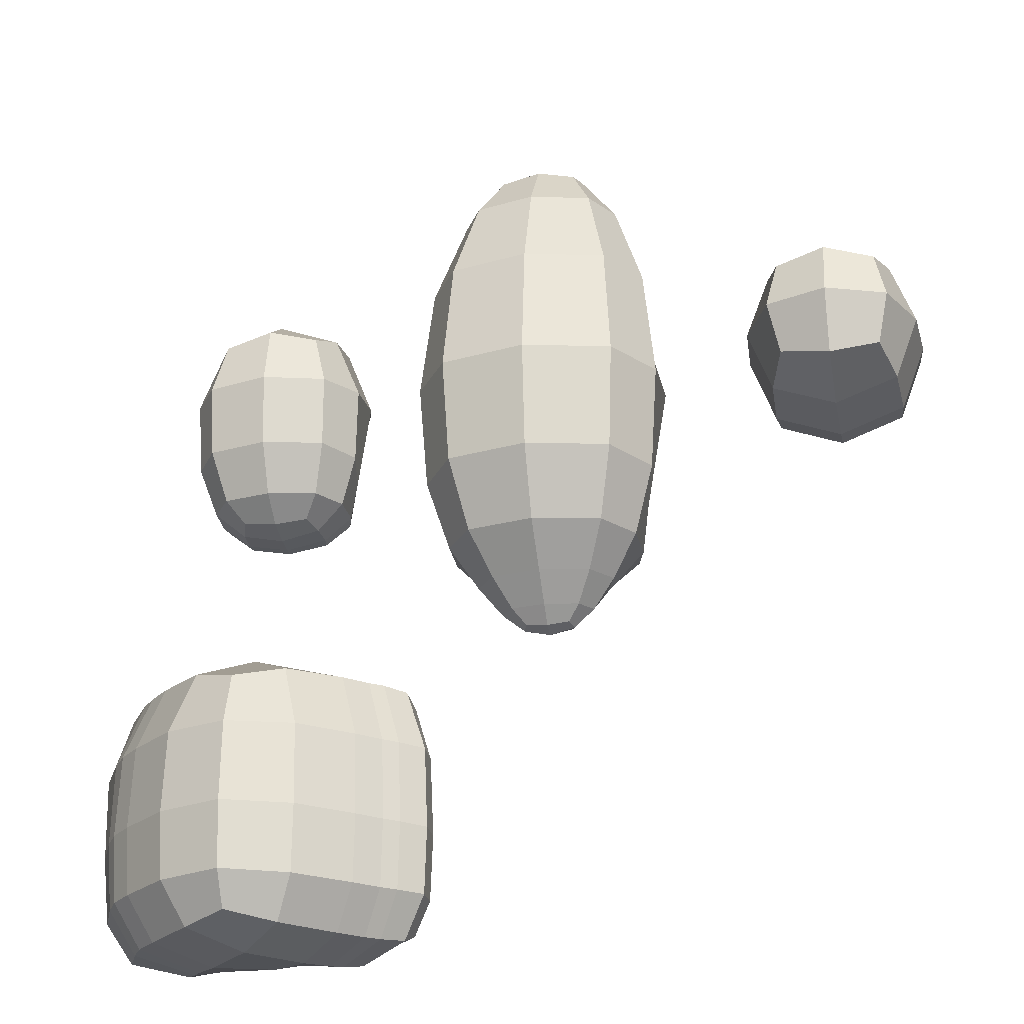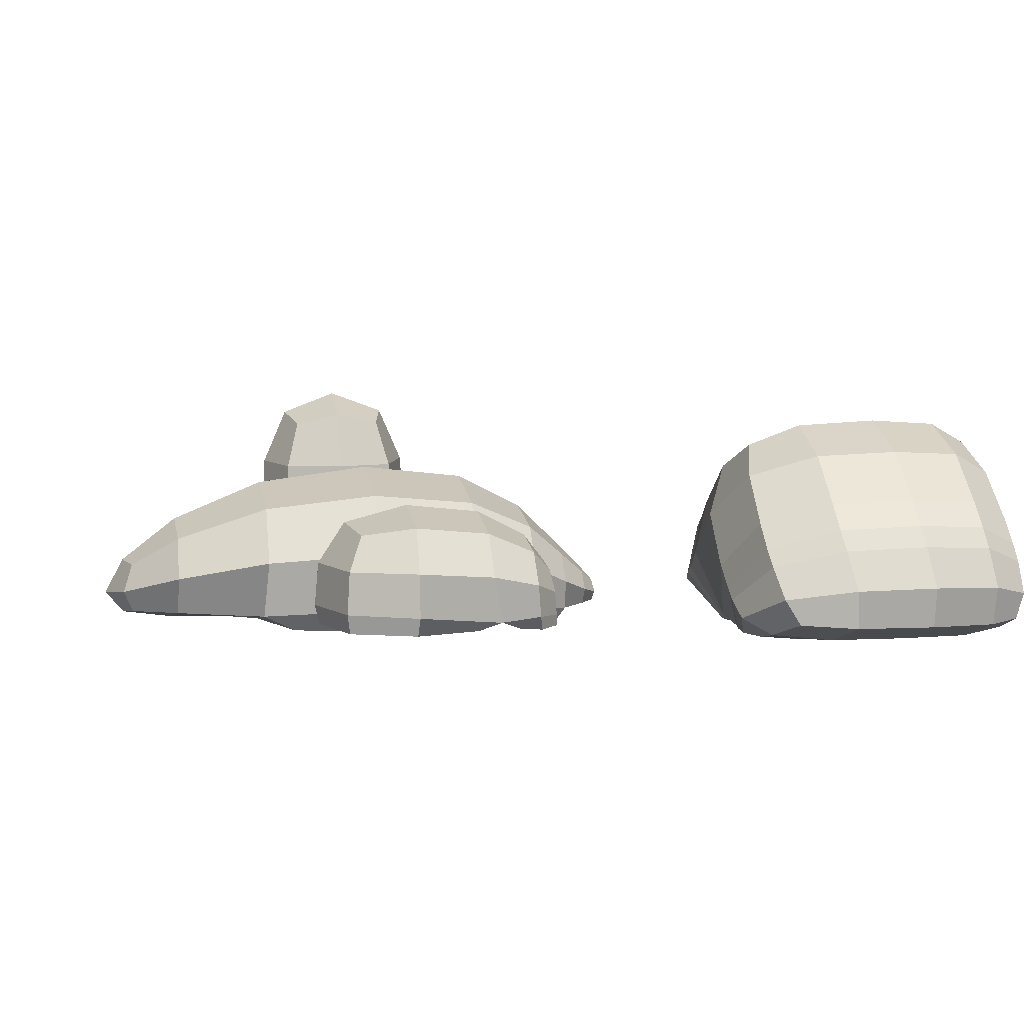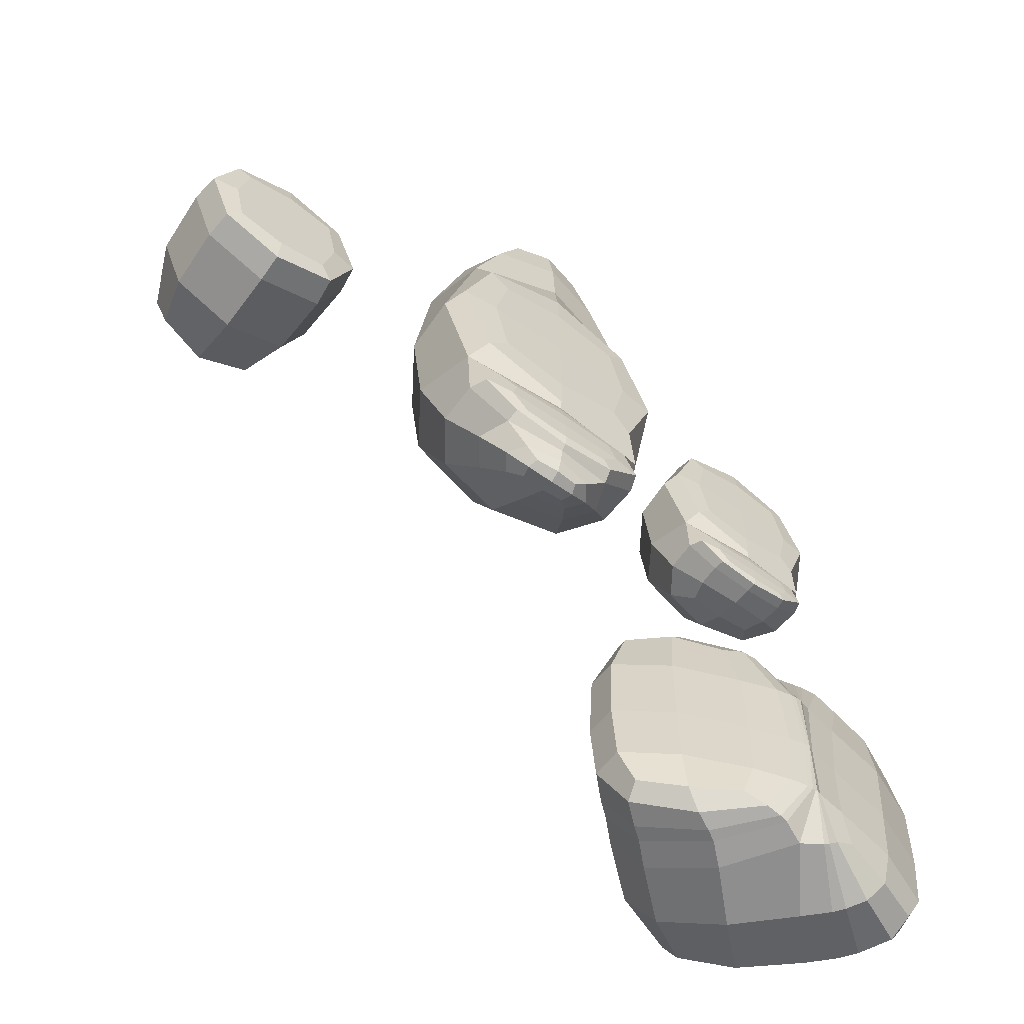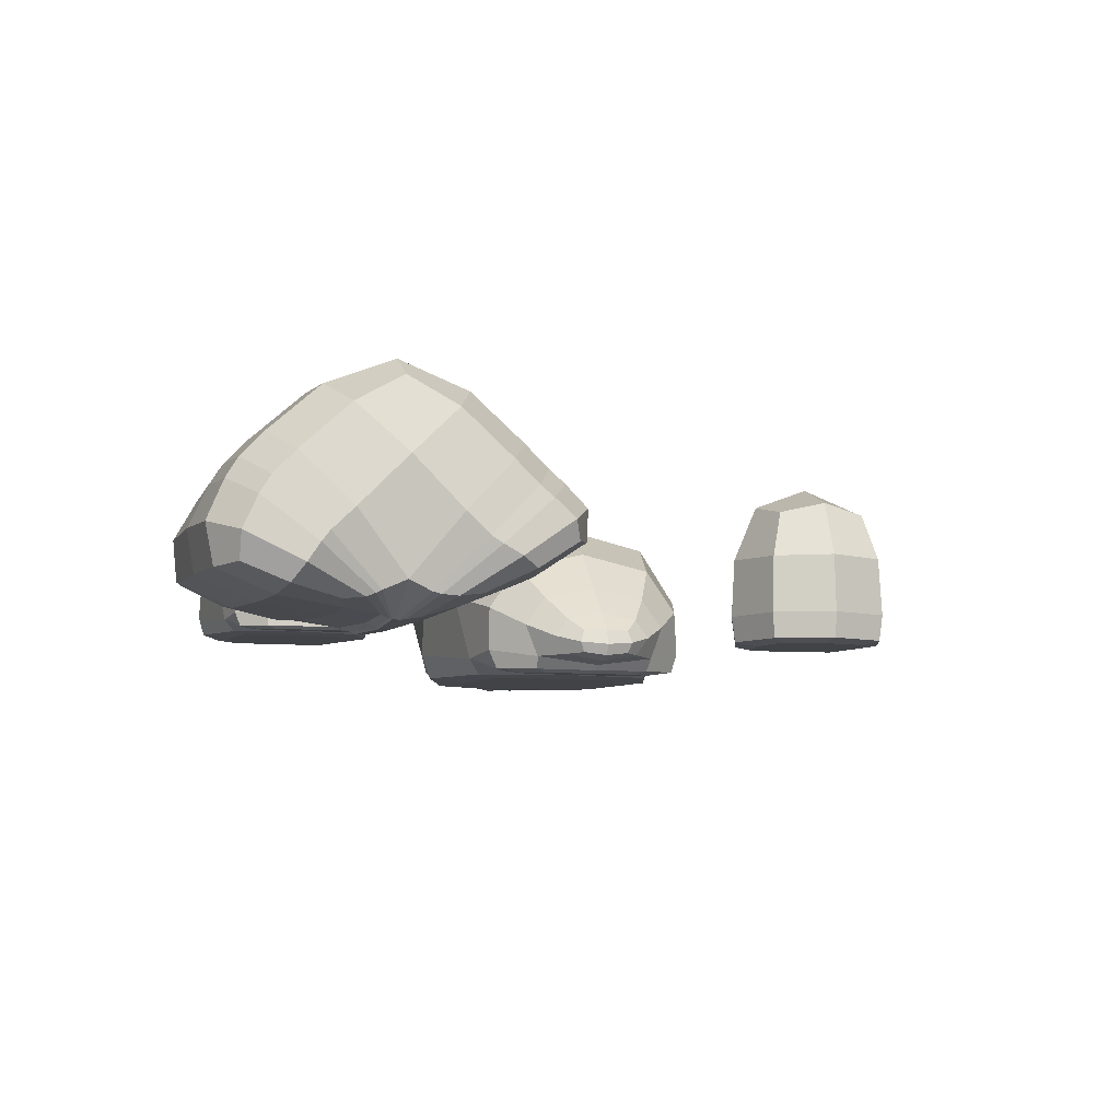
<metadata>
{"format":"obj","ext":"obj","renderer":"f3d","projection":"perspective","resolution":1024,"background":"white","views":[{"elev":-24.8,"azim":-168.5,"up":"+Z"},{"elev":7.6,"azim":78.5,"up":"+Y"},{"elev":-60.8,"azim":-35.9,"up":"+Z"},{"elev":-7.2,"azim":164.0,"up":"+Y"}]}
</metadata>
<code>
o Cube
v 0.6143 -0.0663 -0.7669
v 0.7748 -0.9448 -0.8739
v 0.5 -0.06666 0.5
v 0.6667 -0.8334 0.6667
v -0.6143 -0.0663 -0.7669
v -0.7758 -0.9455 -0.8768
v -0.5 -0.06666 0.5
v -0.6667 -0.8334 0.6667
v -0.5 -1.061 -0.5
v -0.5 -1.061 0.5
v 0.5 -1.061 -0.5
v 0.5 -1.061 0.5
v 0.432 -0.9436 -1.506
v -0.4301 -0.9446 -1.51
v 0.3429 -0.49 -1.451
v -0.3429 -0.49 -1.451
v 0.4185 -1.071 -1.165
v -0.4242 -1.075 -1.18
v 0.3457 -1.085 -1.474
v -0.34 -1.088 -1.487
v -0.9345 -0.8455 -0.02151
v -0.001213 -1.039 -0.9767
v 0.8743 -0.4686 -0.7778
v -0.6381 -0.4086 0.6381
v 0.6381 -0.4086 0.6381
v -0.8744 -0.4687 -0.7782
v -0 0.005097 0.6096
v 0.6316 0.01019 -0.03413
v 0 -0.8334 0.9167
v -0.6316 0.01019 -0.03413
v 0 0.08086 -0.7669
v 0.9345 -0.8454 -0.02128
v -0.6096 -1.062 0
v 0 -1.062 -0.6096
v 0 -1.062 0.6096
v 0.6096 -1.062 0
v -0.6381 -1.03 0.6381
v 0.6381 -1.03 0.6381
v -0.6507 -1.045 -0.6576
v 0.6506 -1.045 -0.6574
v 0.001312 -0.9606 -1.584
v 0.4166 -0.714 -1.493
v -0.4164 -0.7141 -1.494
v -0 -0.4821 -1.484
v 0.7267 -0.9085 -1.279
v 0.4983 -0.2838 -1.253
v -0.4983 -0.2838 -1.253
v -0.7266 -0.9101 -1.285
v -0.003784 -1.073 -1.14
v 0.003784 -1.092 -1.516
v 0.4658 -1.08 -1.319
v -0.4658 -1.085 -1.337
v 0.5755 -1.05 -1.098
v 0.419 -1.058 -1.507
v -0.4139 -1.061 -1.518
v -0.5805 -1.053 -1.112
v -0 0.1653 -0.02333
v -0 -0.4015 0.8781
v -0.9066 -0.4084 -0.0207
v -0 -1.03 0.8781
v 0.9066 -0.4084 -0.02064
v 0.7101 -0.5908 -1.26
v 0 -1.064 -0
v -0.8812 -1.032 -0.004856
v 0.8812 -1.032 -0.004798
v -0.000139 -1.054 -0.8881
v 0.000164 -0.7554 -1.566
v -0.7101 -0.5909 -1.261
v 0.6758 -1.049 -1.305
v -0 -0.1761 -1.256
v -0 -1.088 -1.332
v 0.00357 -1.064 -1.586
v -0.6758 -1.053 -1.322
v -0.003545 -1.057 -1.041
f 1 31 57 28
f 31 5 30 57
f 57 30 7 27
f 28 57 27 3
f 4 25 58 29
f 25 3 27 58
f 58 27 7 24
f 29 58 24 8
f 8 24 59 21
f 24 7 30 59
f 59 30 5 26
f 21 59 26 6
f 4 29 60 38
f 29 8 37 60
f 60 37 10 35
f 38 60 35 12
f 2 23 61 32
f 23 1 28 61
f 61 28 3 25
f 32 61 25 4
f 1 23 62 46
f 23 2 45 62
f 62 45 13 42
f 46 62 42 15
f 9 34 63 33
f 34 11 36 63
f 63 36 12 35
f 33 63 35 10
f 8 21 64 37
f 21 6 39 64
f 64 39 9 33
f 37 64 33 10
f 2 32 65 40
f 32 4 38 65
f 65 38 12 36
f 40 65 36 11
f 6 22 66 39
f 22 2 40 66
f 66 40 11 34
f 39 66 34 9
f 14 43 67 41
f 43 16 44 67
f 67 44 15 42
f 41 67 42 13
f 6 26 68 48
f 26 5 47 68
f 68 47 16 43
f 48 68 43 14
f 13 45 69 54
f 45 2 53 69
f 69 53 17 51
f 54 69 51 19
f 5 31 70 47
f 31 1 46 70
f 70 46 15 44
f 47 70 44 16
f 17 49 71 51
f 49 18 52 71
f 71 52 20 50
f 51 71 50 19
f 14 41 72 55
f 41 13 54 72
f 72 54 19 50
f 55 72 50 20
f 6 48 73 56
f 48 14 55 73
f 73 55 20 52
f 56 73 52 18
f 2 22 74 53
f 22 6 56 74
f 74 56 18 49
f 53 74 49 17
o Cube.001
v -6.759 -0.6667 0.6667
v -6.593 0.5 0.5
v -6.759 -0.6667 -0.6667
v -6.593 0.5 -0.5
v -5.426 -0.6667 0.6667
v -5.593 0.5 0.5
v -5.426 -0.6667 -0.6667
v -5.593 0.5 -0.5
v -6.593 -1 -0.5
v -6.593 -1 0.5
v -5.593 -1 -0.5
v -5.593 -1 0.5
v -7.009 -0.6667 0
v -6.731 -0.0216 0.6381
v -6.702 0.6096 0
v -6.731 -0.0216 -0.6381
v -6.093 -0.6667 -0.9167
v -6.093 0.6096 -0.6096
v -5.455 -0.0216 -0.6381
v -5.176 -0.6667 0
v -5.483 0.6096 0
v -5.455 -0.0216 0.6381
v -6.093 -0.6667 0.9167
v -6.093 0.6096 0.6096
v -6.702 -1 0
v -6.093 -1 -0.6096
v -5.483 -1 -0
v -6.093 -1 0.6096
v -5.455 -0.9583 0.6381
v -5.455 -0.9583 -0.6381
v -6.731 -0.9583 0.6381
v -6.731 -0.9583 -0.6381
v -6.971 -0.0108 -0
v -6.093 -0.0108 -0.8781
v -5.215 -0.0108 -0
v -6.093 -0.0108 0.8781
v -5.215 -0.9583 -0
v -6.093 0.8395 0
v -6.093 -1 -0
v -6.093 -0.9583 0.8781
v -6.093 -0.9583 -0.8781
v -6.971 -0.9583 -0
f 75 88 107 87
f 88 76 89 107
f 107 89 78 90
f 87 107 90 77
f 77 90 108 91
f 90 78 92 108
f 108 92 82 93
f 91 108 93 81
f 81 93 109 94
f 93 82 95 109
f 109 95 80 96
f 94 109 96 79
f 79 96 110 97
f 96 80 98 110
f 110 98 76 88
f 97 110 88 75
f 81 94 111 104
f 94 79 103 111
f 111 103 86 101
f 104 111 101 85
f 82 92 112 95
f 92 78 89 112
f 112 89 76 98
f 95 112 98 80
f 83 100 113 99
f 100 85 101 113
f 113 101 86 102
f 99 113 102 84
f 79 97 114 103
f 97 75 105 114
f 114 105 84 102
f 103 114 102 86
f 77 91 115 106
f 91 81 104 115
f 115 104 85 100
f 106 115 100 83
f 75 87 116 105
f 87 77 106 116
f 116 106 83 99
f 105 116 99 84
o Cube.002_Cube.003
v 0 0.7071 -3.664
v -0.00418 0.9385 -5.027
v -0.9428 0 -3.498
v -1.183 0.2314 -5.027
v 0.9428 0 -3.498
v 1.174 0.2314 -5.027
v 0 -1.075 -3.404
v -0.00418 -1.419 -5.027
v -1.549 -0.1091 -5.027
v -1.296 -0.3214 -3.498
v -0.3038 -1.188 -3.498
v -0.0598 -1.409 -5.027
v 0.01471 -1.397 -4.999
v 0.3053 -1.187 -3.481
v 1.31 -0.3876 -3.517
v 1.522 -0.1975 -5.052
v 0.4187 -1.288 -4.94
v 0.6866 -1.21 -3.615
v 1.579 -0.9335 -3.722
v 1.64 -0.9906 -5.1
v -1.76 -0.6497 -5.027
v -1.554 -0.6822 -3.664
v -0.6973 -1.161 -3.664
v -0.5927 -1.25 -5.027
v -0.01881 0.6876 -6.046
v -0.9637 -0.02166 -6.144
v -0.02207 -1.098 -6.198
v 0.9219 -0.02166 -6.144
v -1.317 -0.3431 -6.144
v -0.3247 -1.21 -6.144
v 0.2403 -1.215 -6.124
v 1.245 -0.416 -6.159
v 0.496 -1.256 -5.983
v 1.389 -0.9793 -6.089
v -1.573 -0.7017 -6.046
v -0.7161 -1.18 -6.046
v -0.4665 0.4359 -3.526
v -0.000522 0.9019 -4.21
v -0.6818 0.6733 -5.027
v -1.15 0.2057 -4.189
v -0.4714 -0.4855 -3.231
v 1.474 -0.2323 -5.734
v -0.000523 -1.38 -4.179
v 0.4714 -0.4855 -3.231
v 1.56 -0.9984 -5.763
v 1.149 0.2057 -4.189
v 0.4665 0.4359 -3.526
v 0.6735 0.6733 -5.027
v -1.514 -0.1324 -4.189
v -0.8001 -0.7547 -3.248
v -1.162 0.1932 -5.71
v -0.08716 -1.378 -4.189
v -0.01113 -1.417 -5.027
v -1.405 0.01203 -5.027
v -1.164 -0.217 -3.498
v -0.2197 -1.169 -3.488
v 0.06739 -1.365 -4.163
v 0.8142 -0.7863 -3.25
v -0.01227 0.8897 -5.698
v 1.512 -0.216 -4.214
v 1.395 0.00099 -5.03
v -0.001818 -1.416 -5.023
v 0.2198 -1.169 -3.486
v 1.165 -0.2252 -3.5
v 0.5265 -1.263 -4.135
v 1.177 -1.097 -3.56
v 1.078 -1.203 -5.019
v 1.691 -0.968 -4.285
v 1.531 -0.6834 -3.577
v 1.704 -0.5863 -5.096
v 0.4637 -1.203 -3.483
v 0.09355 -1.35 -4.949
v -1.721 -0.6518 -4.21
v -1.156 -0.9371 -3.555
v -1.246 -0.9853 -5.027
v -0.608 -1.232 -4.21
v -0.2098 -1.375 -5.027
v -1.771 -0.3339 -5.027
v -1.498 -0.4975 -3.526
v -0.4623 -1.196 -3.526
v -0.487 0.4147 -6.127
v -0.4957 -0.5107 -6.301
v 0.4472 -0.5107 -6.301
v 0.446 0.4147 -6.127
v -0.8241 -0.7796 -6.291
v -0.2407 -1.191 -6.15
v -1.185 -0.2386 -6.144
v 0.7395 -0.8189 -6.288
v 1.139 -0.2477 -6.146
v 0.1933 -1.192 -6.147
v 0.9594 -1.148 -6.1
v 1.386 -0.7238 -6.168
v 0.3185 -1.243 -6.073
v -1.176 -0.958 -6.11
v -0.4829 -1.218 -6.127
v -1.518 -0.5187 -6.127
v -0.09918 -1.391 -5.71
v -0.01266 -1.392 -5.716
v -0.6197 -1.244 -5.698
v 0.3957 -1.294 -5.612
v -1.526 -0.1449 -5.71
v -1.733 -0.664 -5.698
v 1.137 0.1932 -5.71
v 0.03004 -1.381 -5.683
v -0.6536 0.6449 -4.194
v 1.019 -1.209 -5.692
v -0.2498 -1.362 -5.707
v 0.6526 0.6449 -4.194
v 0 -0.01117 -3.251
v -0.04427 -1.396 -5.712
v 1.637 -0.6116 -5.771
v -1.372 -0.01334 -4.189
v -0.03222 -1.383 -4.186
v -0.6893 -0.6871 -3.245
v 1.723 -0.5879 -4.264
v 0.02883 -1.381 -4.183
v 1.371 -0.02379 -4.192
v 0.691 -0.6911 -3.245
v 1.169 -1.175 -4.199
v 1.019 -0.9429 -3.292
v -0.6656 0.6325 -5.707
v 0.1818 -1.322 -4.124
v -1.232 -0.976 -4.2
v -1.732 -0.3504 -4.194
v -0.2378 -1.349 -4.194
v -0.9831 -0.8485 -3.286
v -0.7133 -0.7121 -6.292
v 0.6606 -0.717 -6.292
v -0.024 -0.03604 -6.289
v -1.007 -0.8729 -6.268
v 0.851 -0.9894 -6.261
v -1.384 -0.02579 -5.71
v -1.744 -0.3628 -5.707
v 1.355 -0.03672 -5.713
v -1.243 -0.9883 -5.704
v 0.6406 0.6325 -5.707
v 0.09552 -1.346 -5.631
v 0.01362 -1.394 -5.708
f 117 154 221 153
f 154 118 155 221
f 221 155 120 156
f 153 221 156 119
f 136 183 222 161
f 183 133 216 222
f 222 216 149 207
f 161 222 207 150
f 128 193 223 213
f 193 140 215 223
f 223 215 152 211
f 213 223 211 146
f 121 162 224 163
f 162 122 164 224
f 224 164 118 154
f 163 224 154 117
f 119 157 225 153
f 157 123 160 225
f 225 160 121 163
f 153 225 163 117
f 124 169 226 214
f 169 128 213 226
f 226 213 146 202
f 214 226 202 143
f 132 186 227 158
f 186 136 161 227
f 227 161 150 208
f 158 227 208 148
f 119 156 228 171
f 156 120 170 228
f 228 170 125 165
f 171 228 165 126
f 124 159 229 169
f 159 123 172 229
f 229 172 127 168
f 169 229 168 128
f 123 157 230 172
f 157 119 171 230
f 230 171 126 166
f 172 230 166 127
f 132 176 231 186
f 176 131 185 231
f 231 185 135 184
f 186 231 184 136
f 123 159 232 179
f 159 124 178 232
f 232 178 129 173
f 179 232 173 130
f 122 162 233 177
f 162 121 180 233
f 233 180 131 176
f 177 233 176 132
f 121 160 234 180
f 160 123 179 234
f 234 179 130 174
f 180 234 174 131
f 134 181 235 182
f 181 133 183 235
f 235 183 136 184
f 182 235 184 135
f 131 174 236 185
f 174 130 187 236
f 236 187 134 182
f 185 236 182 135
f 120 155 237 167
f 155 118 175 237
f 237 175 141 197
f 167 237 197 142
f 130 173 238 187
f 173 129 188 238
f 238 188 133 181
f 187 238 181 134
f 138 189 239 190
f 189 137 191 239
f 239 191 140 192
f 190 239 192 139
f 126 165 240 195
f 165 125 194 240
f 240 194 137 189
f 195 240 189 138
f 128 168 241 193
f 168 127 196 241
f 241 196 139 192
f 193 241 192 140
f 127 166 242 196
f 166 126 195 242
f 242 195 138 190
f 196 242 190 139
f 142 198 243 203
f 198 143 202 243
f 243 202 146 201
f 203 243 201 145
f 143 199 244 206
f 199 144 205 244
f 244 205 148 204
f 206 244 204 147
f 143 198 245 199
f 198 142 197 245
f 245 197 141 200
f 199 245 200 144
f 145 201 246 212
f 201 146 211 246
f 246 211 152 210
f 212 246 210 151
f 147 204 247 209
f 204 148 208 247
f 247 208 150 207
f 209 247 207 149
f 125 170 248 217
f 170 120 167 248
f 248 167 142 203
f 217 248 203 145
f 137 194 249 218
f 194 125 217 249
f 249 217 145 212
f 218 249 212 151
f 122 177 250 219
f 177 132 158 250
f 250 158 148 205
f 219 250 205 144
f 140 191 251 215
f 191 137 218 251
f 251 218 151 210
f 215 251 210 152
f 118 164 252 175
f 164 122 219 252
f 252 219 144 200
f 175 252 200 141
f 133 188 253 216
f 188 129 220 253
f 253 220 147 209
f 216 253 209 149
f 129 178 254 220
f 178 124 214 254
f 254 214 143 206
f 220 254 206 147
o Cube.004_Cube.005
v -1.999 -0.09295 -1.075
v -1.774 -1.325 -1.225
v -2.027 -0.108 1.219
v -1.867 -1.278 1.27
v -3.721 -0.09295 -1.075
v -3.948 -1.326 -1.229
v -3.694 -0.108 1.219
v -3.853 -1.278 1.27
v -3.561 -1.488 -0.701
v -3.561 -1.488 0.701
v -2.159 -1.488 -0.701
v -2.159 -1.488 0.701
v -2.249 -1.367 -2.207
v -3.469 -1.368 -2.211
v -2.338 -0.7567 -2.185
v -3.382 -0.7567 -2.185
v -2.273 -1.501 -1.633
v -3.455 -1.507 -1.654
v -2.375 -1.521 -2.066
v -3.337 -1.526 -2.084
v -2.627 -1.351 -2.609
v -3.093 -1.351 -2.609
v -2.627 -1.123 -2.609
v -3.093 -1.123 -2.609
v -3.258 -1.269 2.679
v -3.258 -0.7483 2.679
v -2.463 -0.7483 2.679
v -2.463 -1.269 2.679
v -4.185 -1.198 0.004915
v -2.862 -1.457 -1.369
v -1.634 -0.657 -1.09
v -4.033 -0.6625 1.224
v -1.687 -0.6625 1.224
v -4.086 -0.6571 -1.091
v -2.86 0.09664 1.219
v -1.947 0.01955 0.01792
v -2.86 -1.438 1.6
v -3.773 0.01955 0.01792
v -2.86 0.1134 -1.075
v -1.535 -1.198 0.005239
v -3.715 -1.489 0
v -2.86 -1.489 -0.8546
v -2.86 -1.489 0.8546
v -2.005 -1.489 0
v -3.763 -1.461 0.9297
v -1.958 -1.461 0.9297
v -3.772 -1.465 -0.922
v -1.948 -1.465 -0.9217
v -2.858 -1.454 -2.31
v -2.127 -1.042 -2.188
v -3.593 -1.042 -2.188
v -2.86 -0.6516 -2.185
v -1.836 -1.279 -1.804
v -2.151 -0.4047 -1.775
v -3.569 -0.4047 -1.775
v -3.884 -1.281 -1.812
v -2.865 -1.504 -1.599
v -2.855 -1.531 -2.126
v -2.207 -1.514 -1.849
v -3.513 -1.521 -1.875
v -2.053 -1.472 -1.54
v -2.271 -1.49 -2.123
v -3.442 -1.493 -2.138
v -3.674 -1.477 -1.559
v -2.86 -1.379 -2.635
v -2.59 -1.247 -2.635
v -3.13 -1.247 -2.635
v -2.86 -1.116 -2.635
v -2.5 -0.9982 -2.465
v -3.22 -0.9982 -2.465
v -2.492 -1.36 -2.47
v -3.228 -1.36 -2.47
v -3.313 -1.042 2.773
v -2.407 -1.042 2.773
v -2.86 -0.745 2.773
v -2.86 -1.339 2.773
v -3.502 -1.268 2.192
v -3.485 -0.4411 2.177
v -2.218 -1.268 2.192
v -2.236 -0.4411 2.177
v -2.86 0.2431 0.01792
v -3.717 -0.8554 2.187
v -4.165 -0.5824 0.01541
v -2.86 -1.475 1.269
v -1.556 -0.5824 0.01549
v -1.848 -0.8337 -1.78
v -2.86 -1.492 -0
v -4.098 -1.45 0.000482
v -1.623 -1.45 0.000563
v -2.86 -1.477 -1.245
v -2.86 -0.9336 -2.467
v -3.872 -0.8339 -1.781
v -1.912 -1.471 -1.831
v -2.86 -0.2459 -1.775
v -2.86 -1.525 -1.868
v -2.855 -1.503 -2.234
v -3.808 -1.478 -1.855
v -2.865 -1.481 -1.459
v -2.86 -1.269 -2.691
v -2.366 -1.179 -2.468
v -3.354 -1.179 -2.468
v -2.86 -1.426 -2.481
v -2.86 -1.112 2.969
v -2.86 -1.416 2.228
v -2.86 -0.295 2.186
v -2.003 -0.8554 2.187
f 255 293 335 290
f 293 259 292 335
f 335 292 261 289
f 290 335 289 257
f 261 286 336 332
f 286 262 331 336
f 336 331 279 327
f 332 336 327 280
f 262 286 337 283
f 286 261 292 337
f 337 292 259 288
f 283 337 288 260
f 258 291 338 300
f 291 262 299 338
f 338 299 264 297
f 300 338 297 266
f 256 285 339 294
f 285 255 290 339
f 339 290 257 287
f 294 339 287 258
f 255 285 340 308
f 285 256 307 340
f 340 307 267 304
f 308 340 304 269
f 263 296 341 295
f 296 265 298 341
f 341 298 266 297
f 295 341 297 264
f 262 283 342 299
f 283 260 301 342
f 342 301 263 295
f 299 342 295 264
f 256 294 343 302
f 294 258 300 343
f 343 300 266 298
f 302 343 298 265
f 260 284 344 301
f 284 256 302 344
f 344 302 265 296
f 301 344 296 263
f 270 306 345 324
f 306 269 323 345
f 345 323 277 322
f 324 345 322 278
f 260 288 346 310
f 288 259 309 346
f 346 309 270 305
f 310 346 305 268
f 267 307 347 316
f 307 256 315 347
f 347 315 271 313
f 316 347 313 273
f 259 293 348 309
f 293 255 308 348
f 348 308 269 306
f 309 348 306 270
f 271 311 349 313
f 311 272 314 349
f 349 314 274 312
f 313 349 312 273
f 268 303 350 317
f 303 267 316 350
f 350 316 273 312
f 317 350 312 274
f 260 310 351 318
f 310 268 317 351
f 351 317 274 314
f 318 351 314 272
f 256 284 352 315
f 284 260 318 352
f 352 318 272 311
f 315 352 311 271
f 276 321 353 319
f 321 278 322 353
f 353 322 277 320
f 319 353 320 275
f 269 304 354 323
f 304 267 325 354
f 354 325 275 320
f 323 354 320 277
f 268 305 355 326
f 305 270 324 355
f 355 324 278 321
f 326 355 321 276
f 267 303 356 325
f 303 268 326 356
f 356 326 276 319
f 325 356 319 275
f 282 328 357 330
f 328 281 329 357
f 357 329 280 327
f 330 357 327 279
f 262 291 358 331
f 291 258 333 358
f 358 333 282 330
f 331 358 330 279
f 257 289 359 334
f 289 261 332 359
f 359 332 280 329
f 334 359 329 281
f 258 287 360 333
f 287 257 334 360
f 360 334 281 328
f 333 360 328 282

</code>
